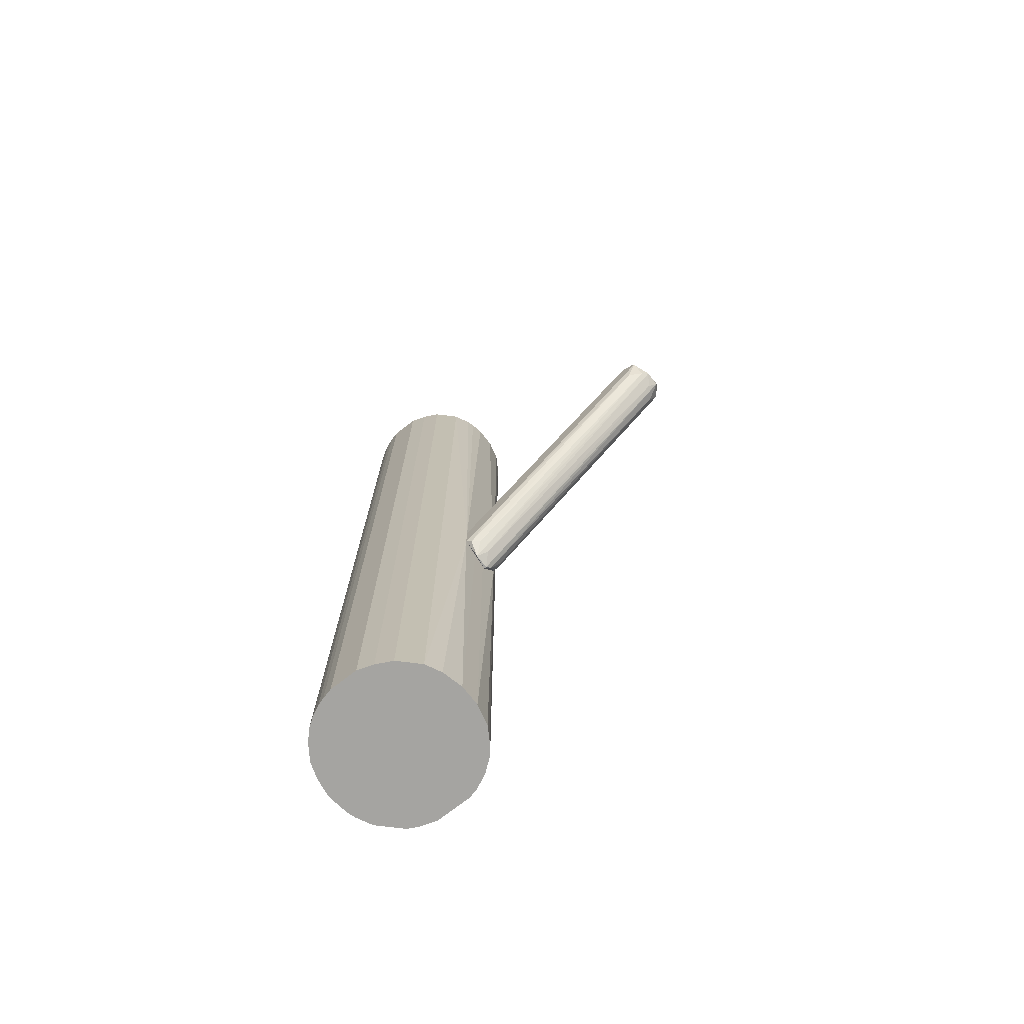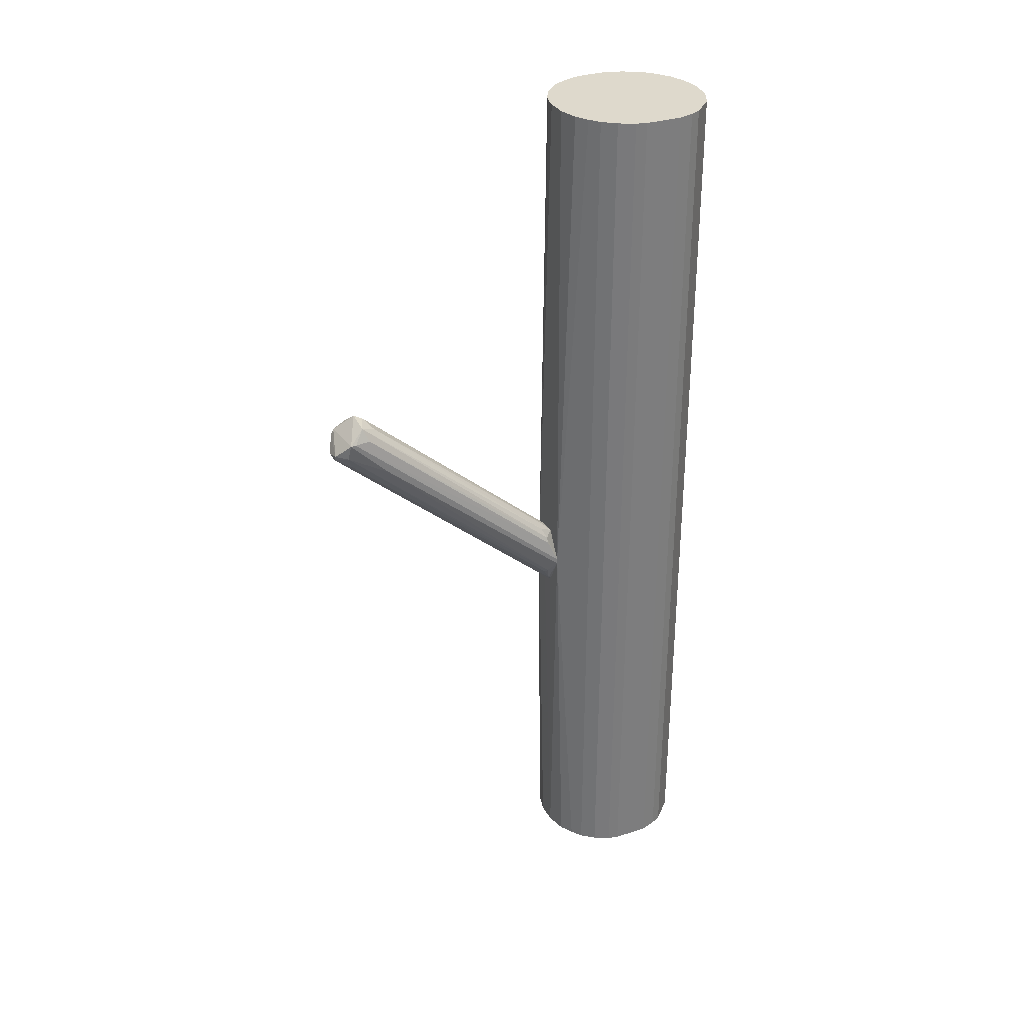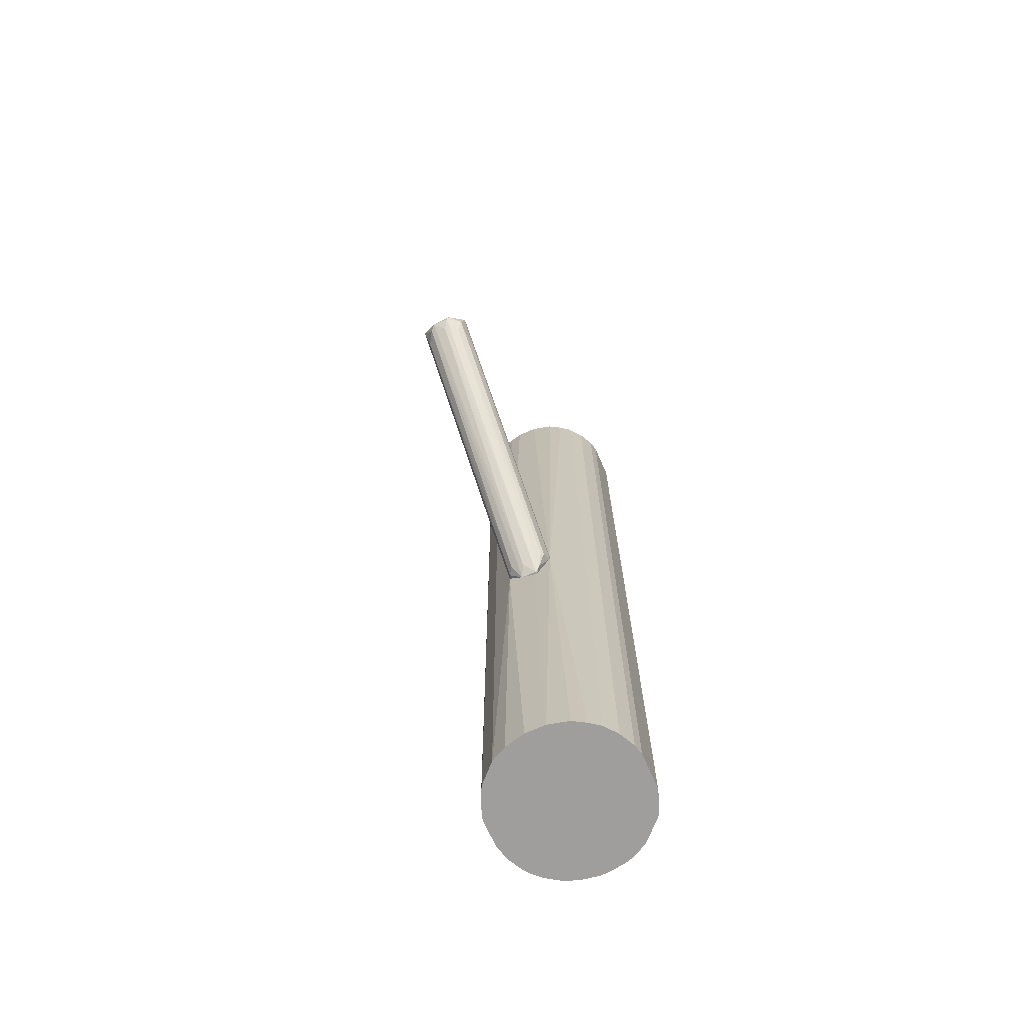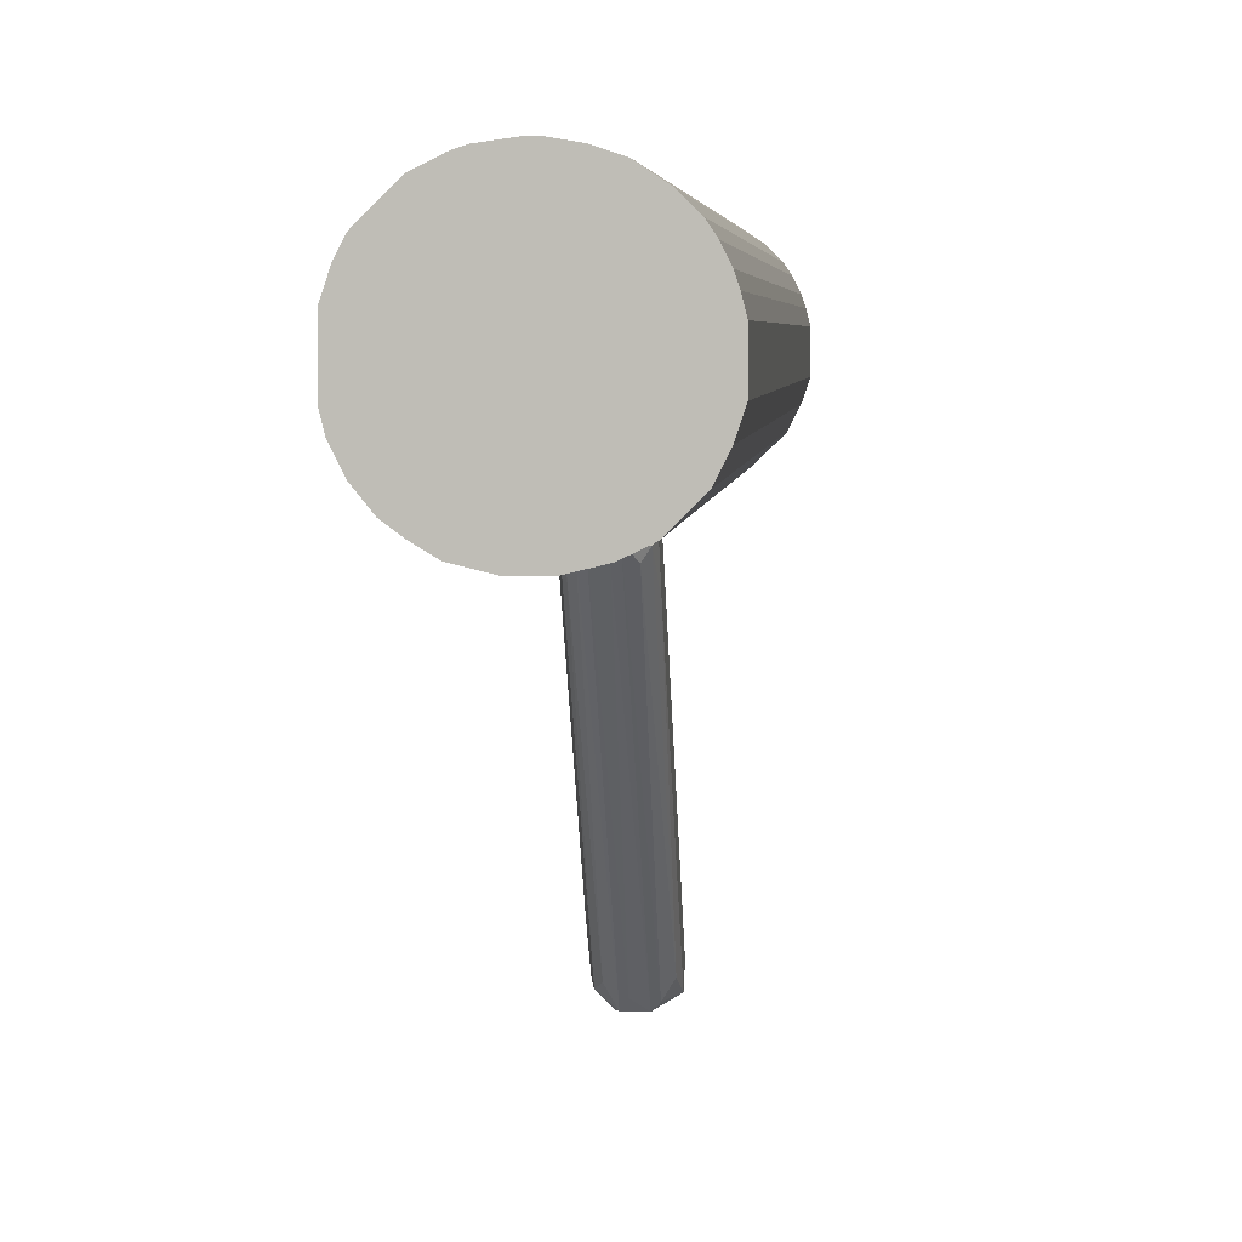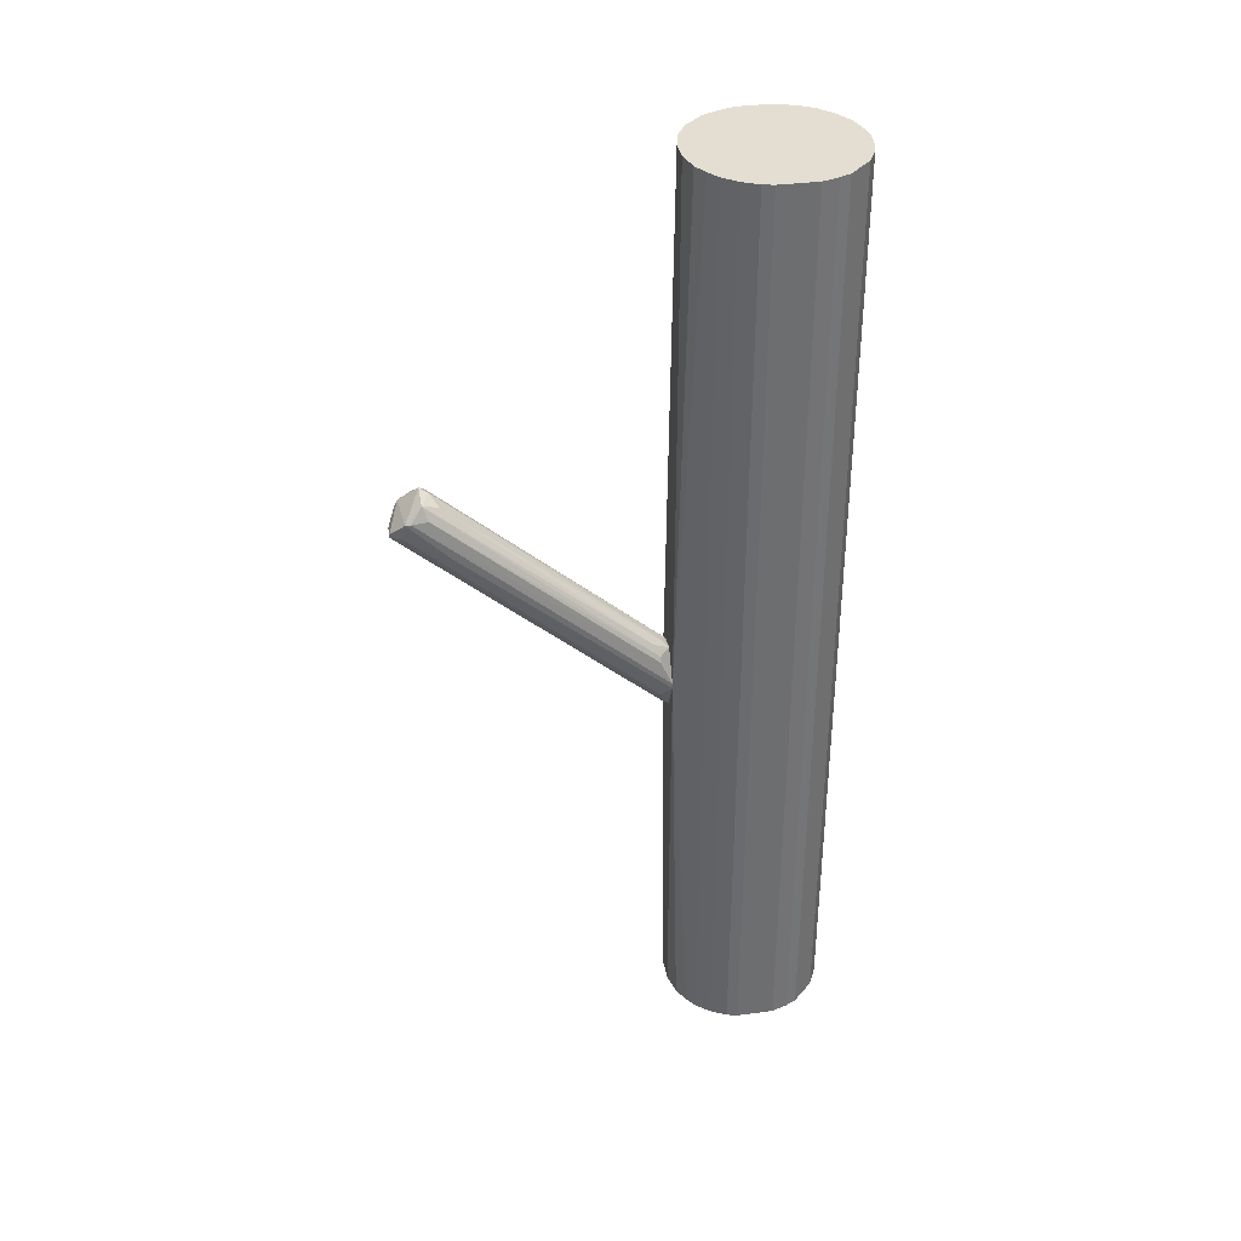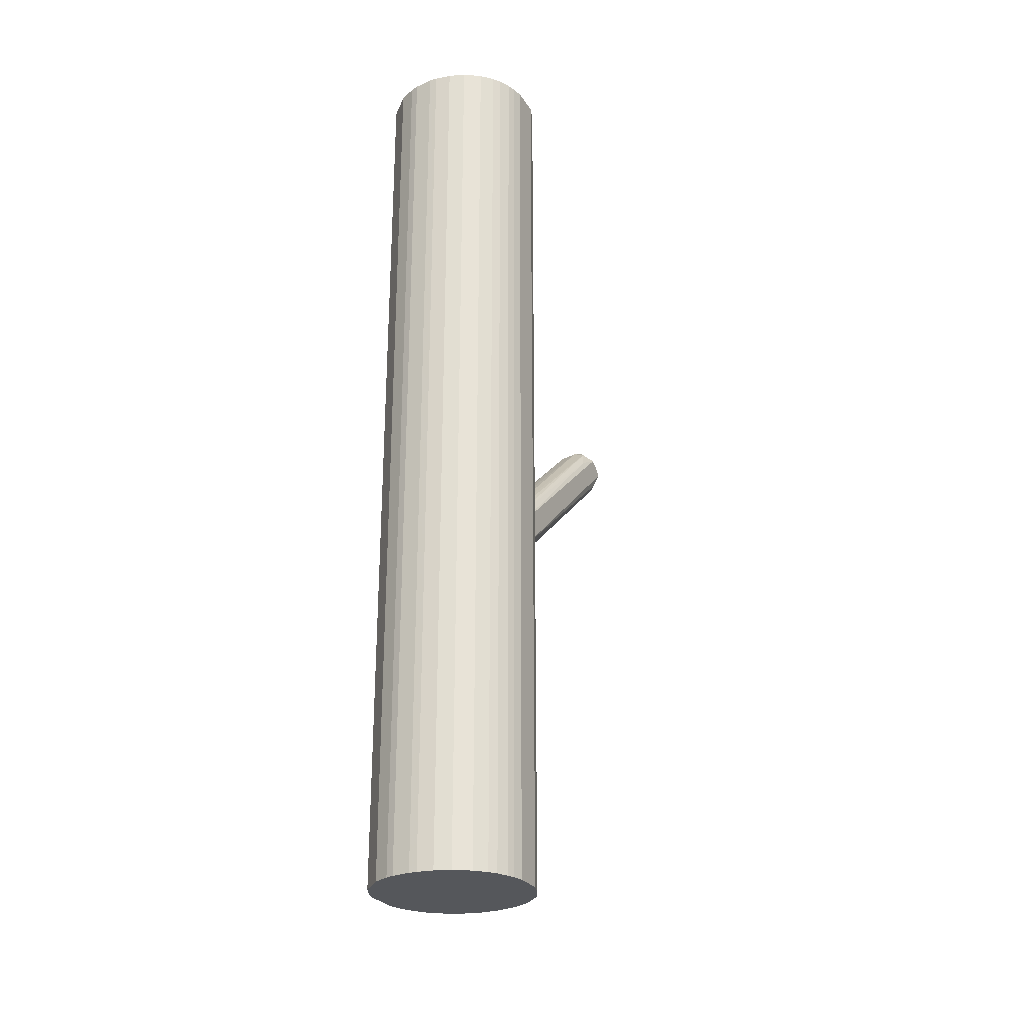
<metadata>
{"format":"obj","ext":"obj","renderer":"f3d","projection":"perspective","resolution":1024,"background":"white","views":[{"elev":-73.4,"azim":-52.1,"up":"+Z"},{"elev":31.9,"azim":65.5,"up":"+Z"},{"elev":-70.9,"azim":23.9,"up":"+Z"},{"elev":3.9,"azim":-176.0,"up":"+Y"},{"elev":36.1,"azim":80.2,"up":"+Z"},{"elev":-26.8,"azim":-154.1,"up":"+Z"}]}
</metadata>
<code>
o convex_0
v 0.006623 0.04961 -0.03458
v -0.007777 -0.2242 0.1325
v 0.009502 -0.2242 0.1325
v 0.009502 0.04672 -0.1037
v -0.02507 0.04961 -0.08357
v -0.01642 -0.1867 0.1671
v 0.0268 -0.204 0.1556
v 0.0268 0.04961 -0.07201
v -0.02507 -0.2155 0.147
v -0.02507 0.03806 -0.04319
v 0.01815 -0.1924 0.17
v -0.01642 0.03519 -0.08929
v 0.02392 -0.2126 0.1383
v 0.02392 0.03806 -0.04032
v -0.01354 0.04961 -0.03743
v -0.004893 -0.1838 0.17
v 0.02104 0.03517 -0.08354
v -0.02507 -0.1982 0.1614
v -0.02219 -0.204 0.1268
v -0.002014 0.03519 -0.09508
v 0.009502 -0.1751 0.1614
v 0.01527 0.0323 -0.02305
v 0.0268 -0.2097 0.1556
v 0.01815 -0.2069 0.1239
v 0.02392 -0.1867 0.1556
v -0.01066 -0.1924 0.1729
v -0.007777 0.04672 -0.03166
v -0.02219 0.04382 -0.08929
v -0.01354 -0.2184 0.1296
v 0.02392 0.03806 -0.08065
v -0.0193 0.04095 -0.03458
v -0.007777 0.04672 -0.1037
v -0.02219 -0.1723 0.147
v 0.01527 0.04382 -0.09798
v 0.0268 -0.1665 0.1124
v 0.003739 0.04095 -0.02592
v 0.003739 -0.2155 0.1239
v -0.02507 0.01501 -0.0576
v 0.0268 0.04961 -0.06624
v 0.02104 0.03806 -0.03456
v 0.009502 0.04961 -0.1037
v 0.01239 -0.2242 0.1383
v -0.02507 -0.2126 0.1527
v -0.02507 0.04961 -0.0547
f 10 31 44
f 5 1 8
f 5 9 10
f 1 5 15
f 10 9 18
f 16 11 21
f 1 21 22
f 21 11 22
f 8 7 23
f 7 11 23
f 13 3 24
f 17 13 24
f 11 7 25
f 7 14 25
f 11 16 26
f 16 6 26
f 6 18 26
f 23 11 26
f 1 15 27
f 15 6 27
f 6 16 27
f 12 19 28
f 2 9 29
f 9 19 29
f 19 12 29
f 13 17 30
f 6 15 31
f 20 2 32
f 4 20 32
f 28 5 32
f 12 28 32
f 2 29 32
f 29 12 32
f 18 6 33
f 10 18 33
f 6 31 33
f 31 10 33
f 3 4 34
f 24 3 34
f 17 24 34
f 8 30 34
f 30 17 34
f 8 23 35
f 23 13 35
f 30 8 35
f 13 30 35
f 21 1 36
f 16 21 36
f 1 27 36
f 27 16 36
f 3 2 37
f 4 3 37
f 2 20 37
f 20 4 37
f 9 5 38
f 19 9 38
f 5 28 38
f 28 19 38
f 8 1 39
f 7 8 39
f 14 7 39
f 14 39 40
f 1 22 40
f 22 11 40
f 11 25 40
f 25 14 40
f 39 1 40
f 5 8 41
f 4 32 41
f 32 5 41
f 34 4 41
f 8 34 41
f 2 3 42
f 9 2 42
f 3 13 42
f 13 23 42
f 42 23 43
f 18 9 43
f 26 18 43
f 23 26 43
f 9 42 43
f 5 10 44
f 15 5 44
f 31 15 44
o convex_1
v -0.02218 0.2225 0.5014
v -0.007765 0.04961 -0.1066
v 0.006614 0.04961 -0.1066
v 0.003735 0.2254 -0.5014
v 0.08444 0.1591 0.5014
v -0.07981 0.1044 0.5014
v -0.08559 0.1534 -0.5014
v 0.08154 0.1073 -0.5014
v 0.04985 0.06692 0.5014
v -0.05101 0.06692 -0.5014
v 0.04985 0.211 -0.5014
v -0.0683 0.1937 0.5014
v 0.04985 0.211 0.5014
v -0.03371 0.05827 0.5014
v -0.05676 0.2052 -0.5014
v 0.03544 0.05827 -0.5014
v 0.07866 0.1764 -0.5014
v 0.08154 0.1073 0.5014
v -0.07981 0.1044 -0.5014
v -0.08559 0.1534 0.5014
v 0.02391 0.2225 0.5014
v 0.06137 0.07556 -0.5014
v 0.01239 0.05252 0.5014
v -0.07118 0.08709 0.5014
v 0.0729 0.1879 0.5014
v 0.02679 0.04961 -0.06911
v -0.01066 0.05252 -0.5014
v -0.02506 0.04961 -0.05762
v -0.07406 0.1851 -0.5014
v -0.03947 0.2167 -0.5014
v -0.08559 0.1217 -0.5014
v 0.08444 0.1188 -0.5014
v -0.03947 0.2167 0.5014
v 0.0729 0.08998 0.5014
v -0.05101 0.06692 0.5014
v 0.08444 0.1591 -0.5014
v -0.08559 0.1217 0.5014
v 0.03256 0.2196 -0.5014
v -0.07118 0.08709 -0.5014
v -0.07981 0.1735 0.5014
v 0.003735 0.2254 0.5014
v 0.0729 0.1879 -0.5014
v 0.08444 0.1188 0.5014
v -0.004886 0.2254 -0.5014
v 0.0729 0.08998 -0.5014
v -0.01066 0.0525 0.5014
v 0.06137 0.07556 0.5014
v 0.03544 0.05827 0.5014
v -0.05676 0.2052 0.5014
v 0.01239 0.0525 -0.5014
v -0.02218 0.2225 -0.5014
v -0.07981 0.1735 -0.5014
v -0.03371 0.05827 -0.5014
v -0.0683 0.1937 -0.5014
v 0.02391 0.2225 -0.5014
v 0.07866 0.1764 0.5014
v 0.03256 0.2196 0.5014
v -0.004886 0.2254 0.5014
v -0.07406 0.1851 0.5014
v -0.08269 0.1649 0.5014
v 0.04985 0.06692 -0.5014
v -0.02506 0.05539 0.5014
v -0.08269 0.1649 -0.5014
v -0.02506 0.04961 -0.08639
f 97 71 108
f 49 45 50
f 51 48 52
f 49 50 53
f 51 52 54
f 52 48 55
f 50 45 56
f 45 49 57
f 53 50 58
f 48 51 59
f 54 52 60
f 52 55 61
f 49 53 62
f 51 54 63
f 50 56 64
f 45 57 65
f 60 52 66
f 53 58 67
f 58 50 68
f 50 63 68
f 57 49 69
f 55 57 69
f 46 47 70
f 54 60 71
f 46 70 72
f 70 67 72
f 59 51 73
f 48 59 74
f 63 50 75
f 51 63 75
f 64 51 75
f 52 61 76
f 62 52 76
f 56 45 77
f 45 74 77
f 74 59 77
f 52 62 78
f 62 53 78
f 58 68 79
f 68 54 79
f 54 72 79
f 72 58 79
f 61 49 80
f 49 76 80
f 76 61 80
f 50 64 81
f 75 50 81
f 64 75 81
f 55 48 82
f 57 55 82
f 63 54 83
f 54 68 83
f 68 63 83
f 64 56 84
f 45 65 85
f 65 48 85
f 61 55 86
f 55 69 86
f 69 61 86
f 49 62 87
f 76 49 87
f 62 76 87
f 48 74 88
f 85 48 88
f 66 52 89
f 52 78 89
f 78 66 89
f 67 58 90
f 72 67 90
f 70 66 91
f 53 70 91
f 78 53 91
f 66 78 91
f 53 67 92
f 70 53 92
f 67 70 92
f 59 56 93
f 56 77 93
f 77 59 93
f 47 46 94
f 70 47 94
f 60 70 94
f 46 71 94
f 71 60 94
f 74 45 95
f 45 88 95
f 88 74 95
f 73 51 96
f 84 73 96
f 54 71 97
f 56 59 98
f 59 73 98
f 73 56 98
f 48 65 99
f 82 48 99
f 65 82 99
f 49 61 100
f 69 49 100
f 61 69 100
f 65 57 101
f 57 82 101
f 82 65 101
f 45 85 102
f 88 45 102
f 85 88 102
f 56 73 103
f 84 56 103
f 73 84 103
f 51 64 104
f 64 84 104
f 84 96 104
f 60 66 105
f 70 60 105
f 66 70 105
f 58 72 106
f 90 58 106
f 72 90 106
f 96 51 107
f 51 104 107
f 104 96 107
f 71 46 108
f 72 54 108
f 46 72 108
f 54 97 108

</code>
